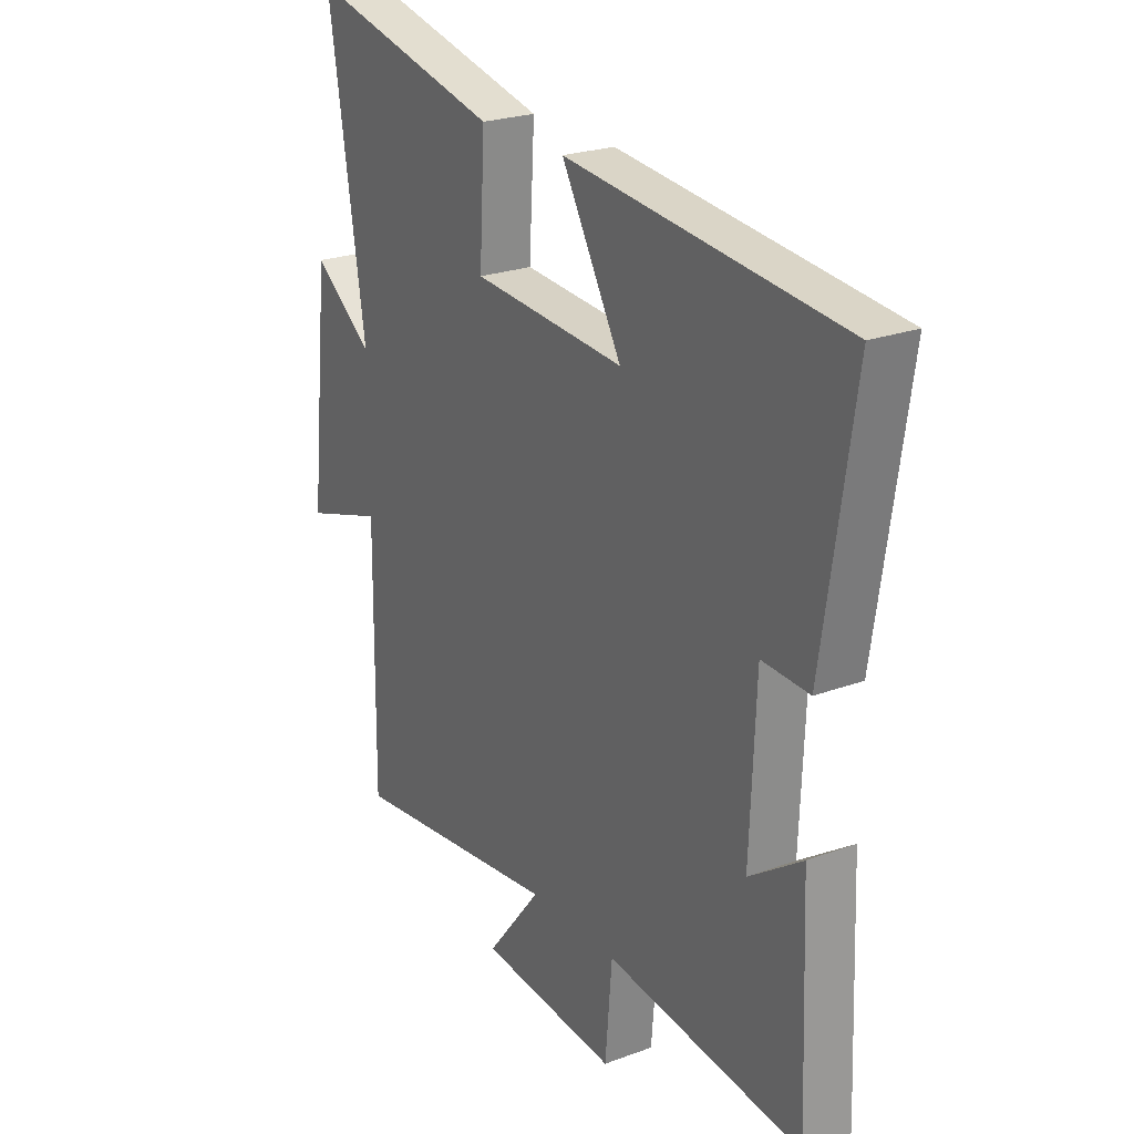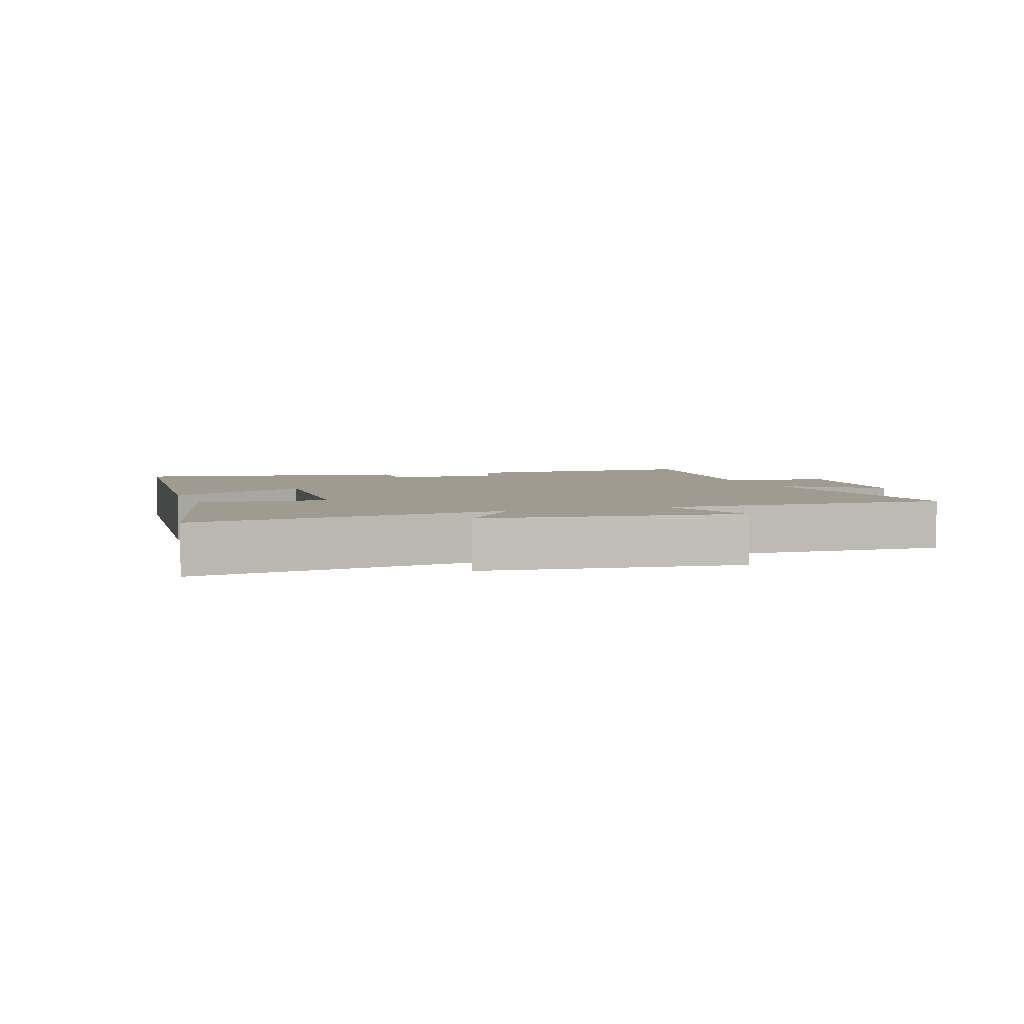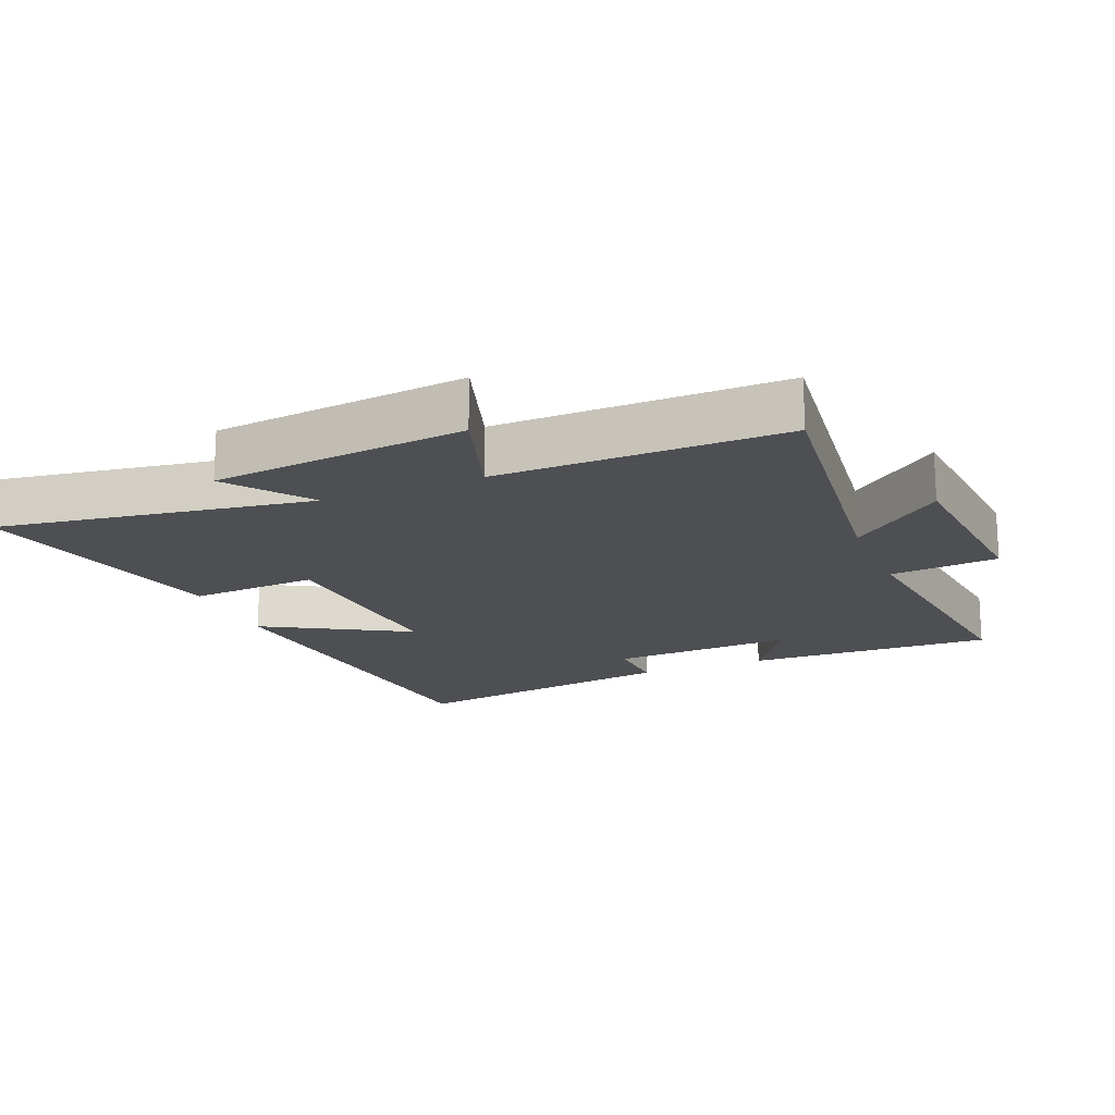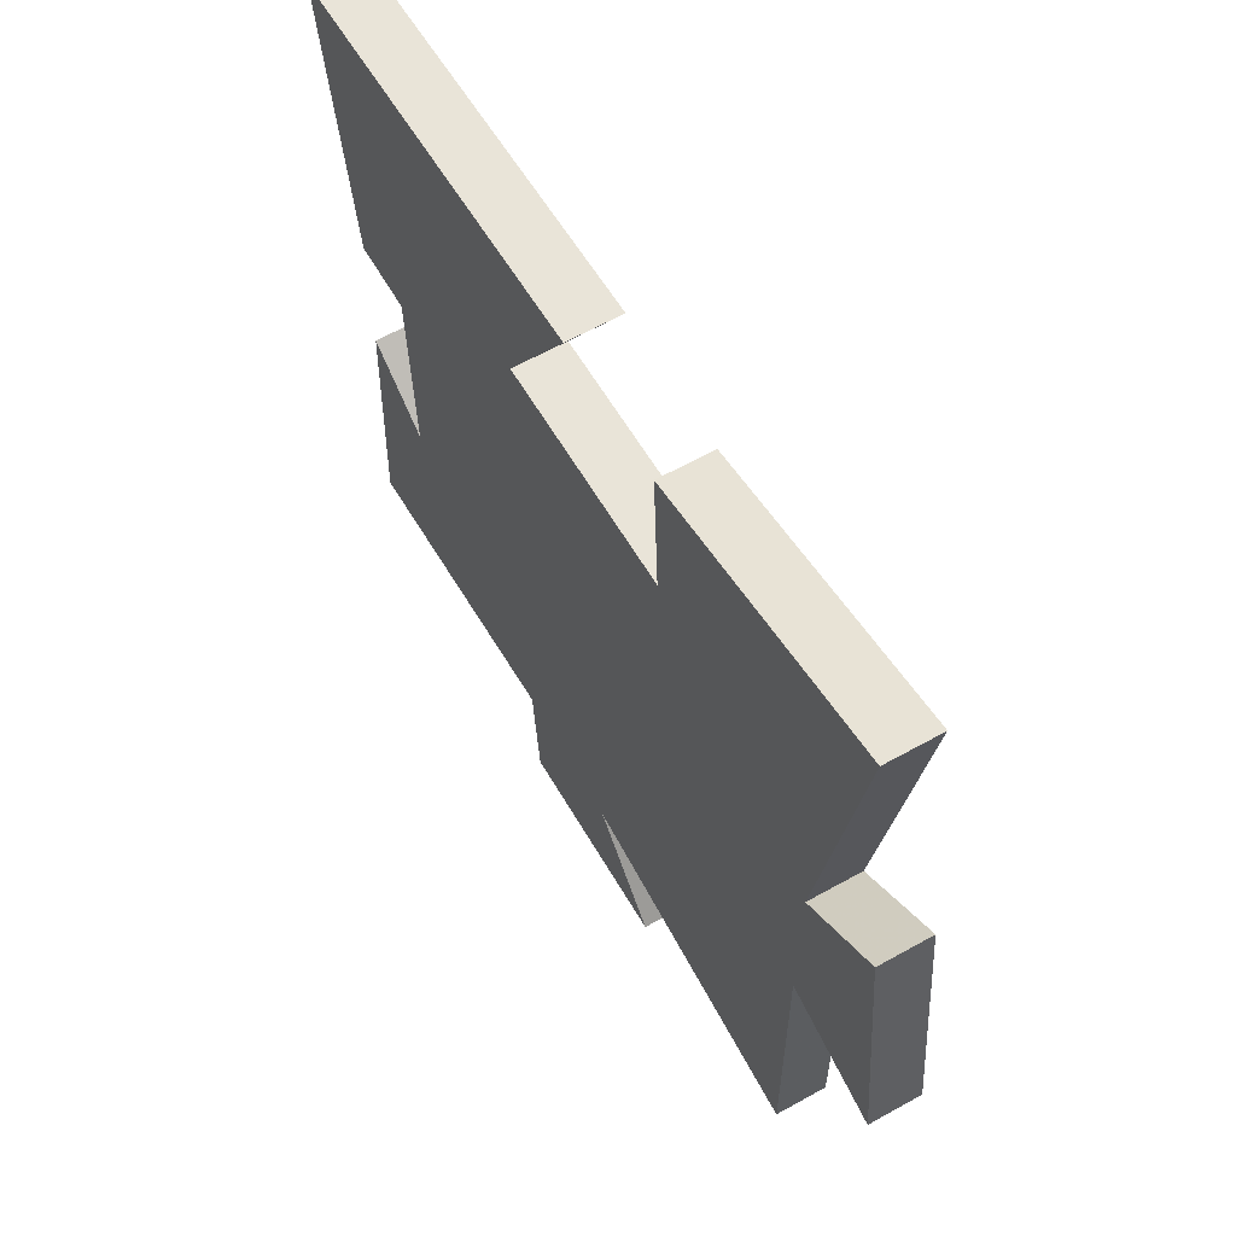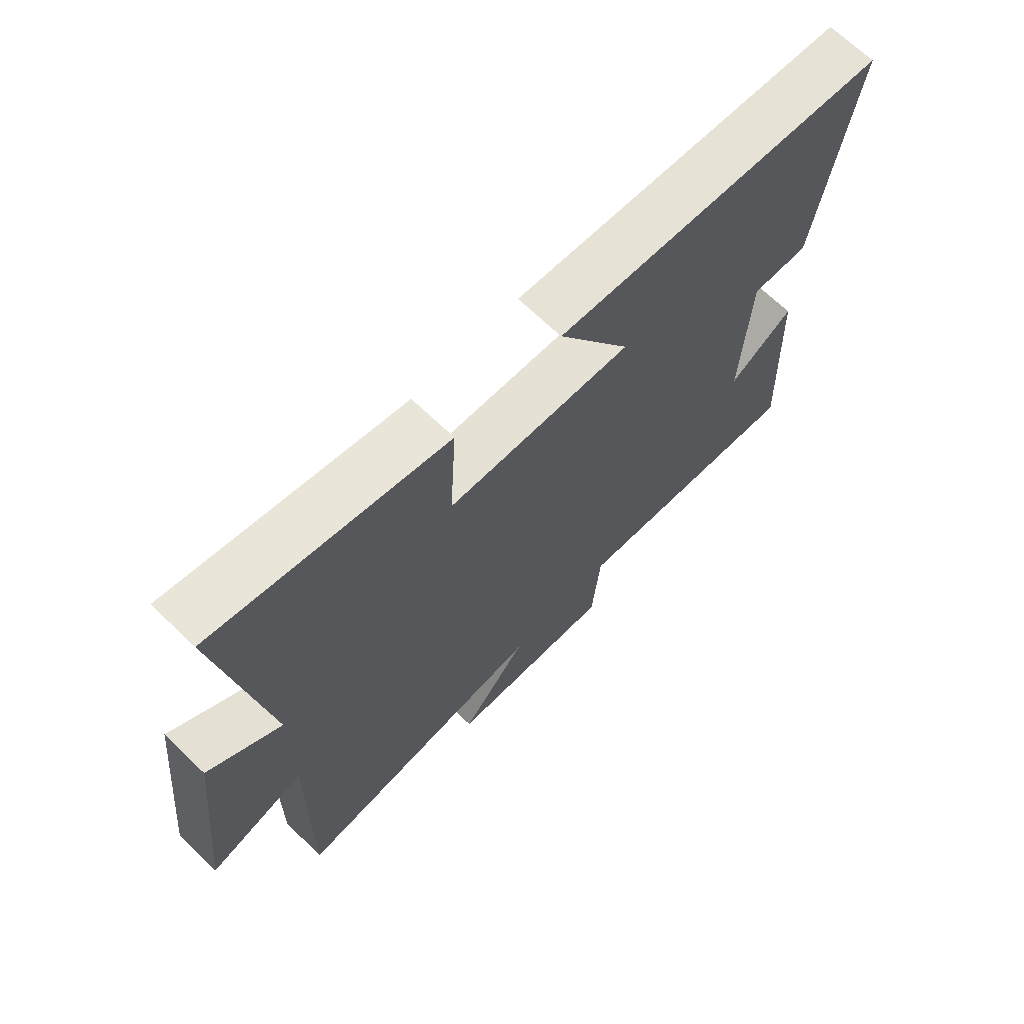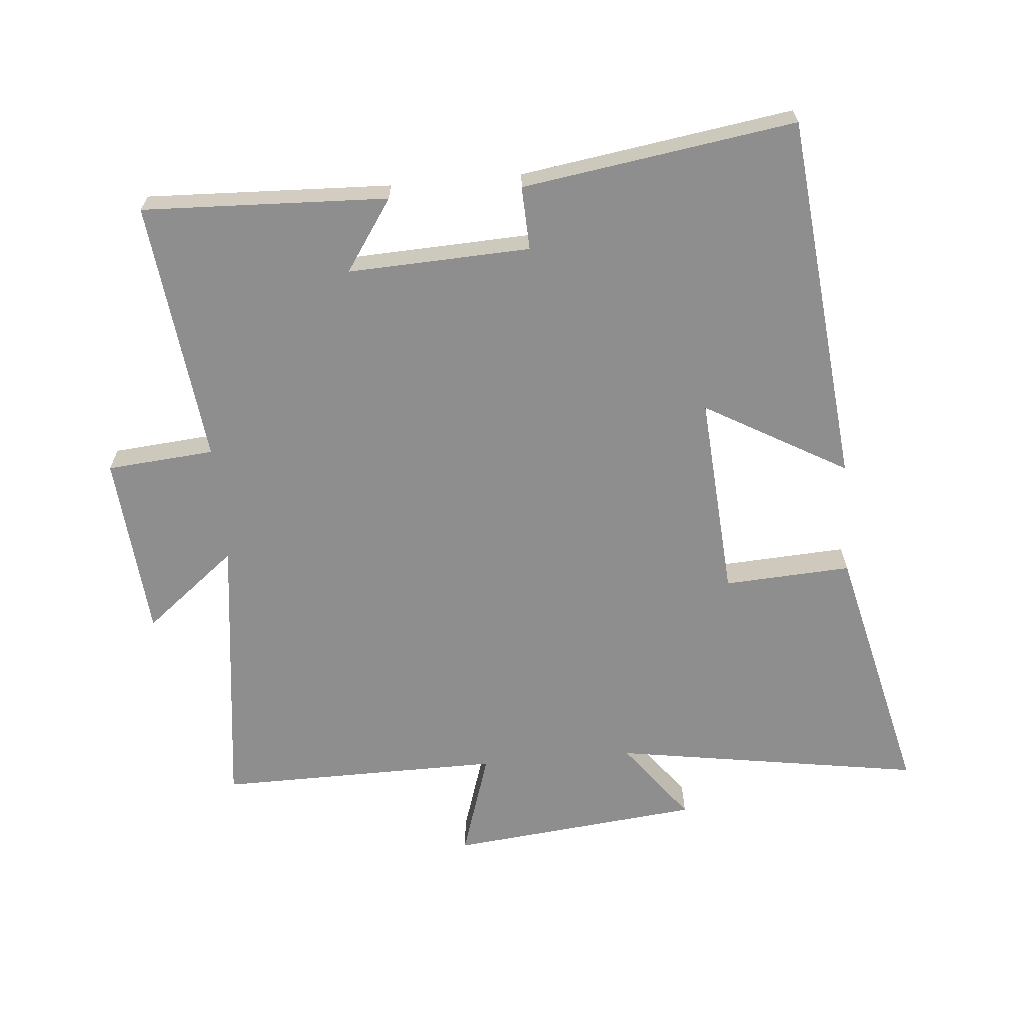
<metadata>
{"format":"obj","ext":"obj","renderer":"f3d","projection":"perspective","resolution":1024,"background":"white","views":[{"elev":23.6,"azim":-121.9,"up":"+Z"},{"elev":4.0,"azim":71.4,"up":"+Y"},{"elev":-17.9,"azim":112.5,"up":"+Y"},{"elev":62.4,"azim":60.5,"up":"+Z"},{"elev":68.5,"azim":133.9,"up":"+Z"},{"elev":-65.0,"azim":-85.0,"up":"+Y"}]}
</metadata>
<code>
v 0.575 0.07 0.593
v 0.5 0.07 0.121
v 0.622 0.07 0.213
v 0.662 0.07 -0.171
v 0.5 0.07 -0.119
v 0.504 0.07 -0.553
v 0.071 0.07 -0.5
v 0.183 0.07 -0.64
v -0.099 0.07 -0.664
v -0.113 0.07 -0.5
v -0.515 0.07 -0.547
v -0.5 0.07 -0.173
v -0.391 0.07 -0.247
v -0.403 0.07 0.031
v -0.5 0.07 0.027
v -0.563 0.07 0.443
v 0.003 0.07 0.5
v -0.12 0.07 0.284
v 0.192 0.07 0.306
v 0.181 0.07 0.5
v 0.575 0 0.593
v 0.5 0 0.121
v 0.622 0 0.213
v 0.662 0 -0.171
v 0.5 0 -0.119
v 0.504 0 -0.553
v 0.071 0 -0.5
v 0.183 0 -0.64
v -0.099 0 -0.664
v -0.113 0 -0.5
v -0.515 0 -0.547
v -0.5 0 -0.173
v -0.391 0 -0.247
v -0.403 0 0.031
v -0.5 0 0.027
v -0.563 0 0.443
v 0.003 0 0.5
v -0.12 0 0.284
v 0.192 0 0.306
v 0.181 0 0.5
f 19 20 1 2
f 18 19 2
f 15 16 17 18
f 14 15 18 2
f 13 14 2
f 10 11 12 13
f 10 13 2
f 7 8 9 10
f 7 10 2 3
f 5 6 7
f 5 7 3
f 3 4 5
f 22 21 40 39
f 22 39 38
f 38 37 36 35
f 22 38 35 34
f 22 34 33
f 33 32 31 30
f 22 33 30
f 30 29 28 27
f 23 22 30 27
f 27 26 25
f 23 27 25
f 25 24 23
f 1 21 22 2
f 2 22 23 3
f 3 23 24 4
f 4 24 25 5
f 5 25 26 6
f 6 26 27 7
f 7 27 28 8
f 8 28 29 9
f 9 29 30 10
f 10 30 31 11
f 11 31 32 12
f 12 32 33 13
f 13 33 34 14
f 14 34 35 15
f 15 35 36 16
f 16 36 37 17
f 17 37 38 18
f 18 38 39 19
f 19 39 40 20
f 20 40 21 1

</code>
